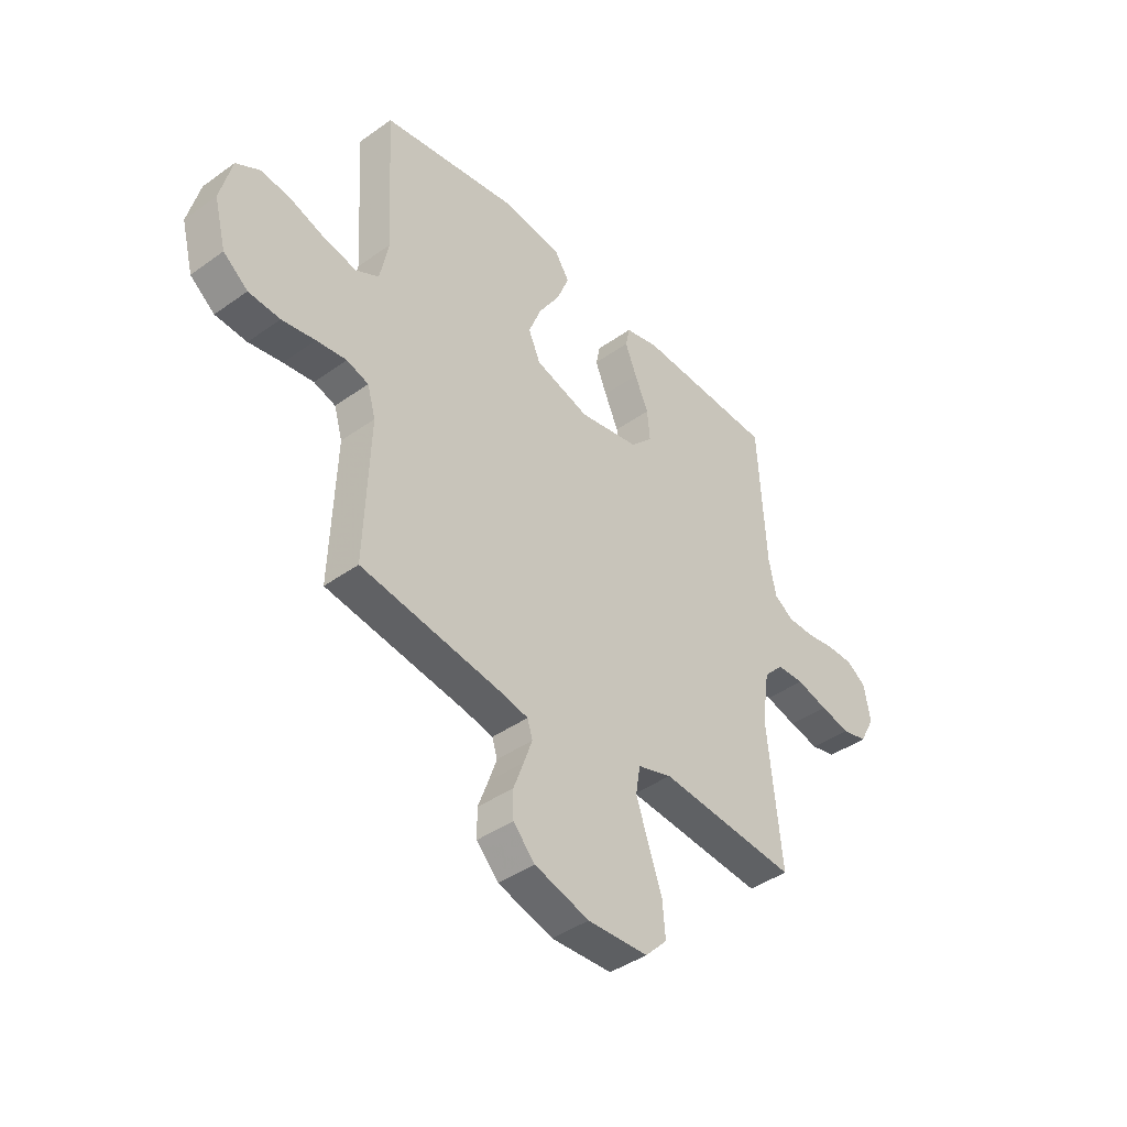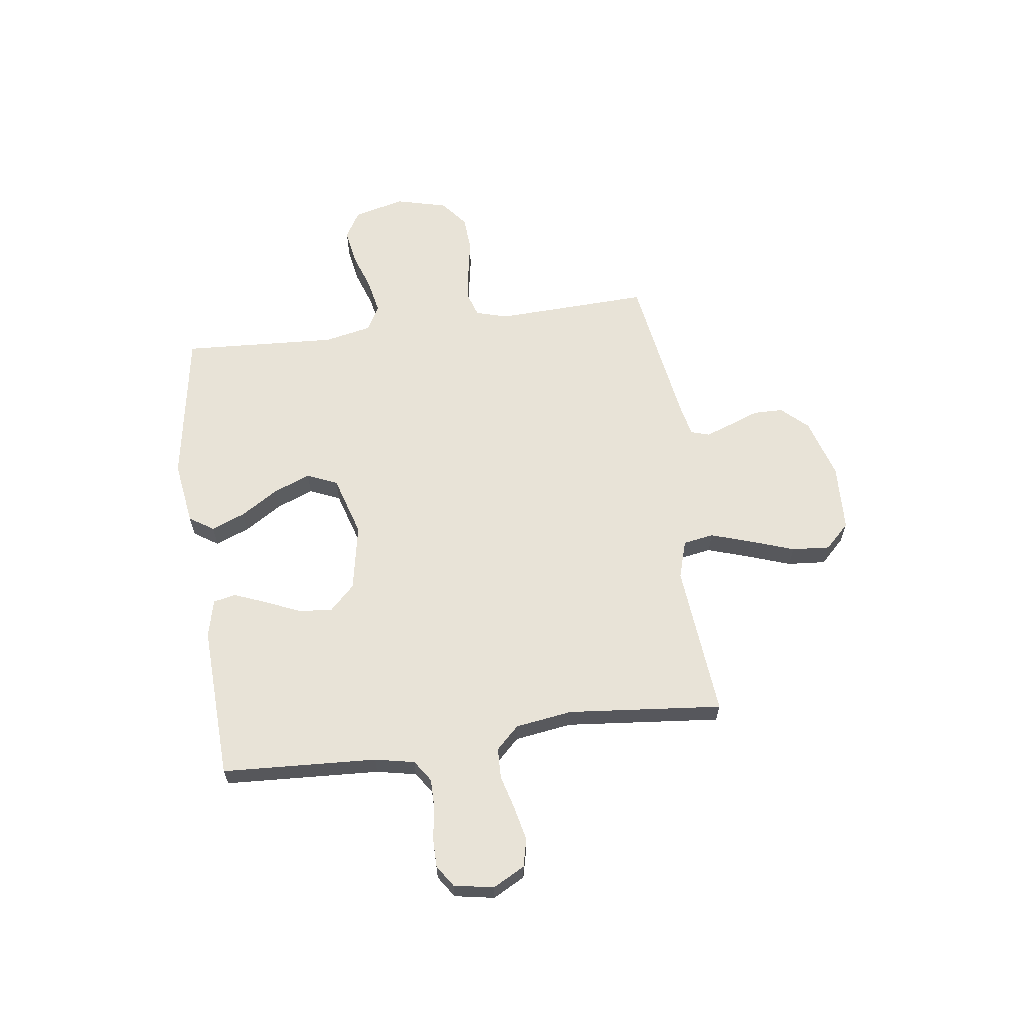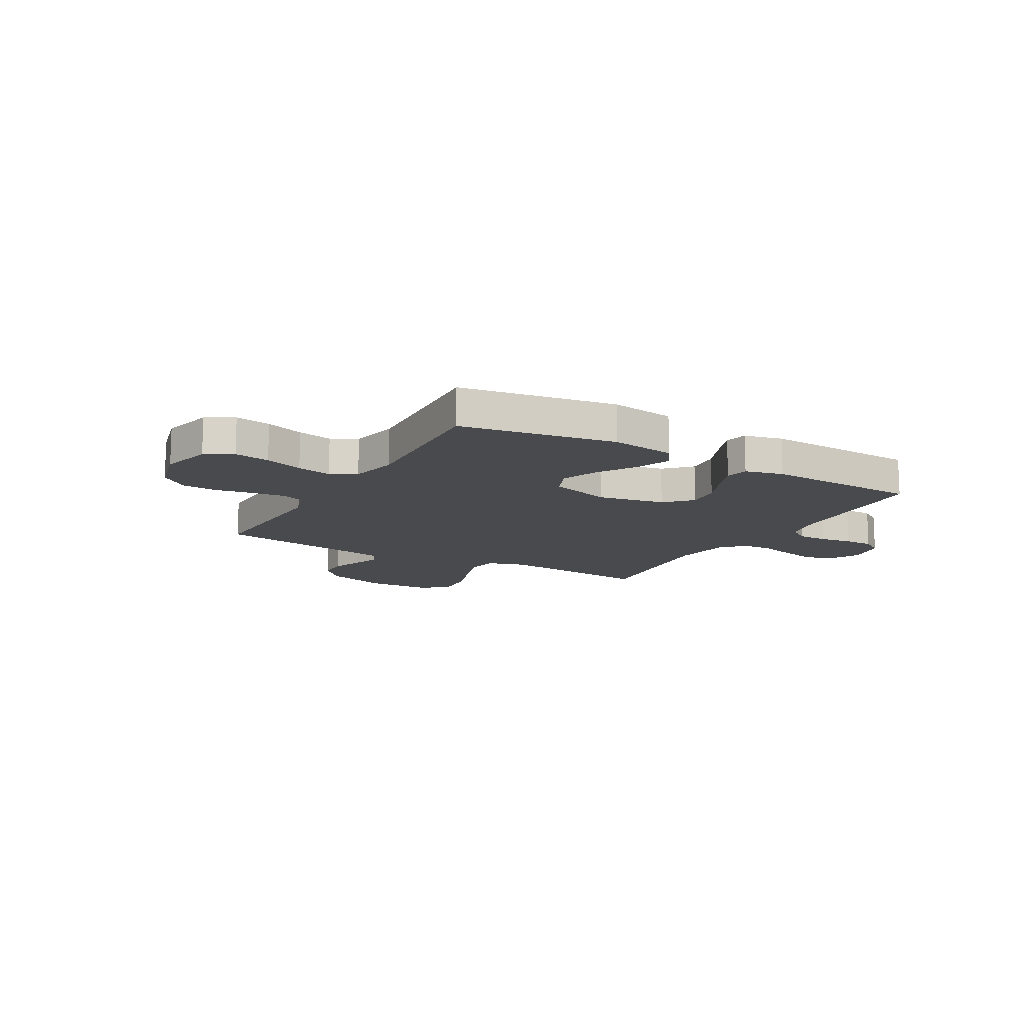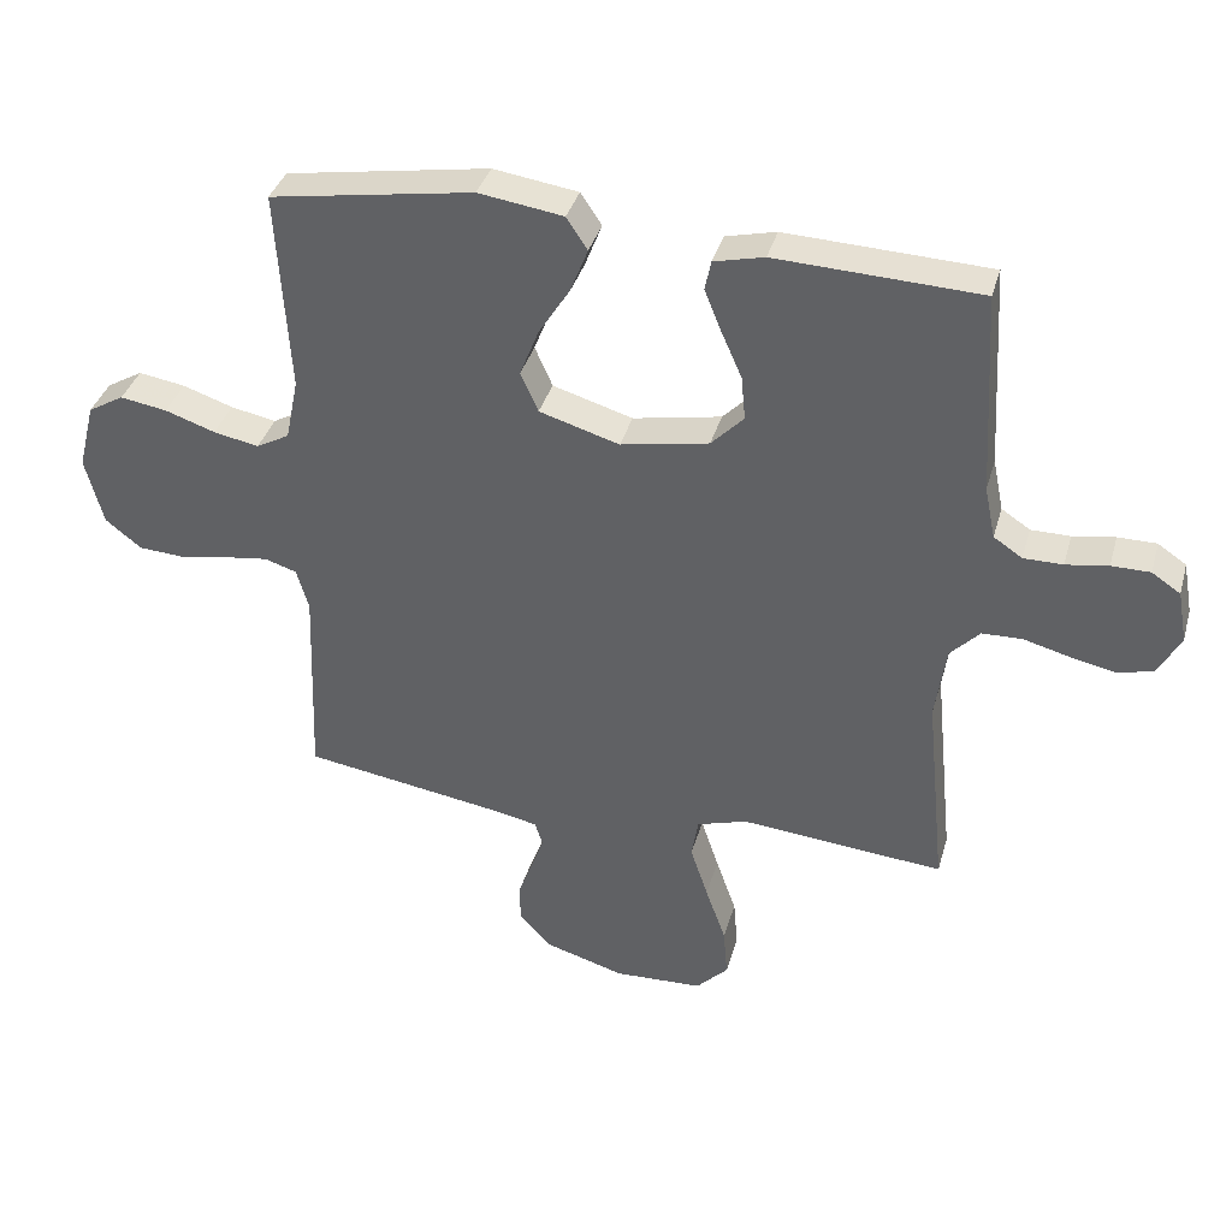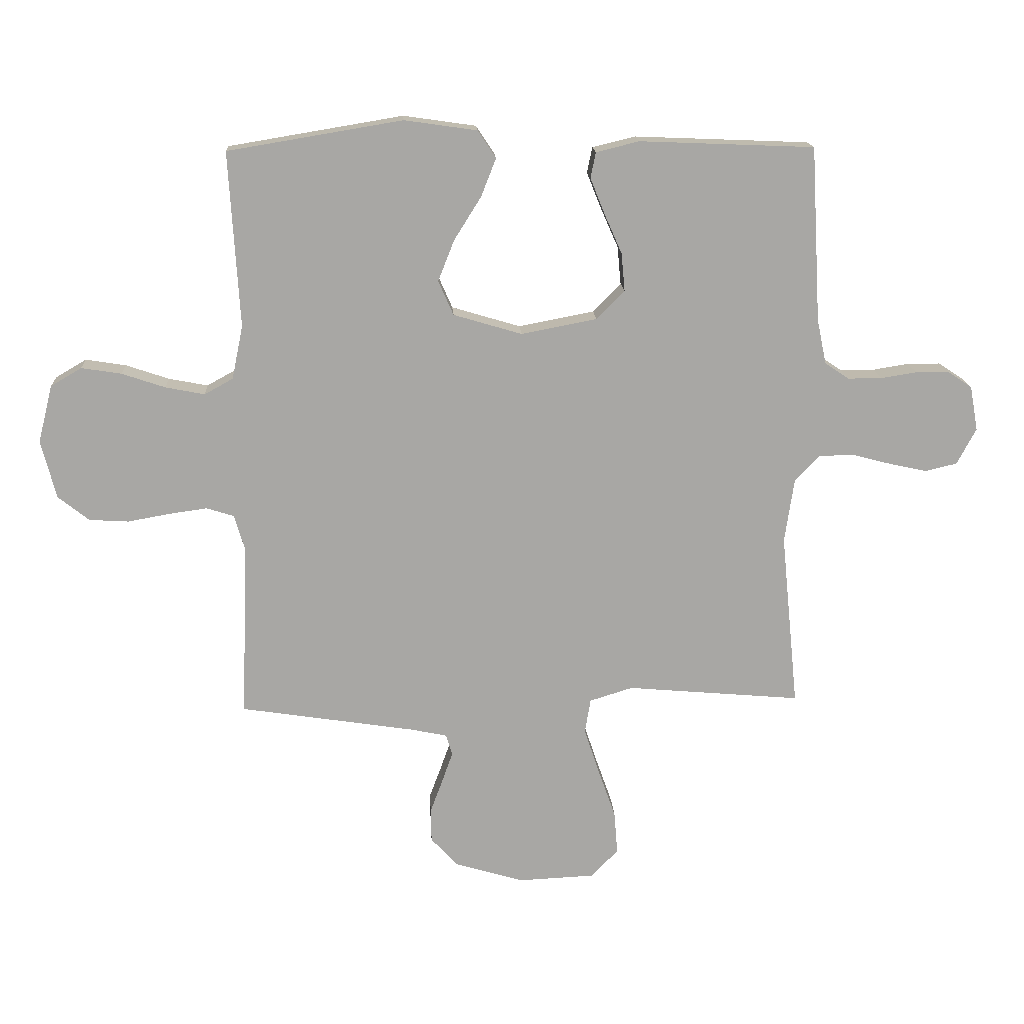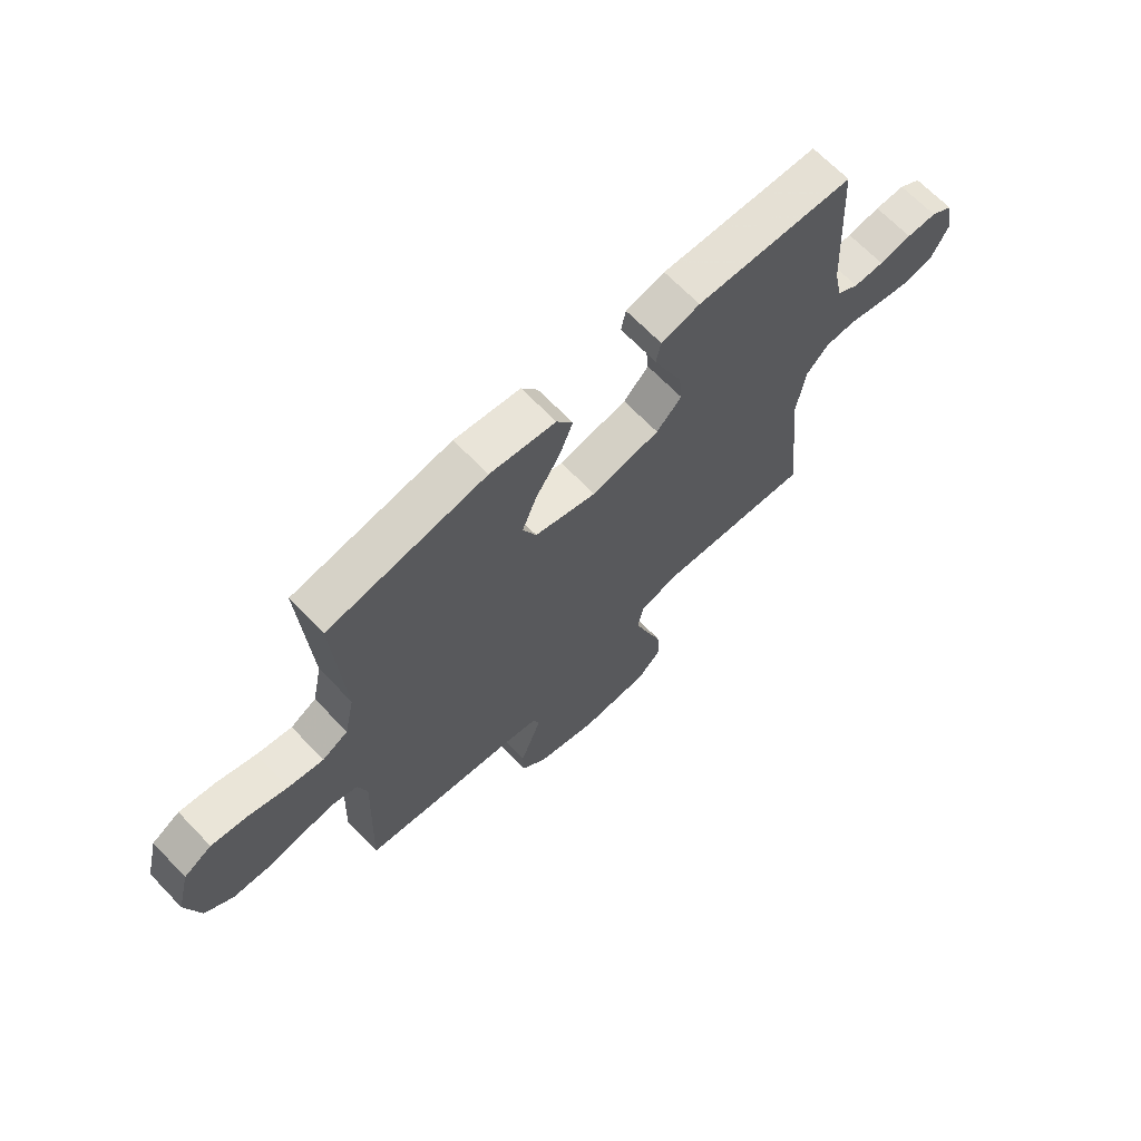
<metadata>
{"format":"obj","ext":"obj","renderer":"f3d","projection":"perspective","resolution":1024,"background":"white","views":[{"elev":-41.8,"azim":-49.2,"up":"+Z"},{"elev":62.3,"azim":82.1,"up":"+Y"},{"elev":-13.2,"azim":-29.9,"up":"+Y"},{"elev":37.1,"azim":15.4,"up":"+Z"},{"elev":15.7,"azim":-3.2,"up":"+Z"},{"elev":67.3,"azim":-43.9,"up":"+Z"}]}
</metadata>
<code>
v 0.5 0.07 0.5
v 0.517 0.07 0.2
v 0.533 0.07 0.123
v 0.575 0.07 0.095
v 0.633 0.07 0.095
v 0.695 0.07 0.105
v 0.752 0.07 0.105
v 0.794 0.07 0.077
v 0.808 0.07 0
v 0.775 0.07 -0.062
v 0.721 0.07 -0.075
v 0.656 0.07 -0.061
v 0.588 0.07 -0.043
v 0.529 0.07 -0.045
v 0.486 0.07 -0.09
v 0.47 0.07 -0.2
v 0.5 0.07 -0.5
v 0.2 0.07 -0.474
v 0.126 0.07 -0.497
v 0.116 0.07 -0.556
v 0.142 0.07 -0.635
v 0.172 0.07 -0.72
v 0.178 0.07 -0.794
v 0.131 0.07 -0.842
v 0 0.07 -0.848
v -0.118 0.07 -0.813
v -0.165 0.07 -0.763
v -0.166 0.07 -0.705
v -0.144 0.07 -0.646
v -0.126 0.07 -0.595
v -0.137 0.07 -0.559
v -0.2 0.07 -0.546
v -0.5 0.07 -0.5
v -0.489 0.07 -0.2
v -0.507 0.07 -0.139
v -0.554 0.07 -0.124
v -0.619 0.07 -0.133
v -0.691 0.07 -0.146
v -0.759 0.07 -0.142
v -0.812 0.07 -0.1
v -0.838 0.07 0
v -0.813 0.07 0.099
v -0.76 0.07 0.13
v -0.691 0.07 0.119
v -0.617 0.07 0.094
v -0.55 0.07 0.081
v -0.501 0.07 0.108
v -0.482 0.07 0.2
v -0.5 0.07 0.5
v -0.2 0.07 0.55
v -0.075 0.07 0.532
v -0.044 0.07 0.485
v -0.07 0.07 0.419
v -0.116 0.07 0.346
v -0.144 0.07 0.275
v -0.118 0.07 0.216
v 0 0.07 0.181
v 0.13 0.07 0.206
v 0.178 0.07 0.255
v 0.172 0.07 0.32
v 0.142 0.07 0.388
v 0.117 0.07 0.45
v 0.126 0.07 0.494
v 0.2 0.07 0.512
v 0.5 0 0.5
v 0.517 0 0.2
v 0.533 0 0.123
v 0.575 0 0.095
v 0.633 0 0.095
v 0.695 0 0.105
v 0.752 0 0.105
v 0.794 0 0.077
v 0.808 0 0
v 0.775 0 -0.062
v 0.721 0 -0.075
v 0.656 0 -0.061
v 0.588 0 -0.043
v 0.529 0 -0.045
v 0.486 0 -0.09
v 0.47 0 -0.2
v 0.5 0 -0.5
v 0.2 0 -0.474
v 0.126 0 -0.497
v 0.116 0 -0.556
v 0.142 0 -0.635
v 0.172 0 -0.72
v 0.178 0 -0.794
v 0.131 0 -0.842
v 0 0 -0.848
v -0.118 0 -0.813
v -0.165 0 -0.763
v -0.166 0 -0.705
v -0.144 0 -0.646
v -0.126 0 -0.595
v -0.137 0 -0.559
v -0.2 0 -0.546
v -0.5 0 -0.5
v -0.489 0 -0.2
v -0.507 0 -0.139
v -0.554 0 -0.124
v -0.619 0 -0.133
v -0.691 0 -0.146
v -0.759 0 -0.142
v -0.812 0 -0.1
v -0.838 0 0
v -0.813 0 0.099
v -0.76 0 0.13
v -0.691 0 0.119
v -0.617 0 0.094
v -0.55 0 0.081
v -0.501 0 0.108
v -0.482 0 0.2
v -0.5 0 0.5
v -0.2 0 0.55
v -0.075 0 0.532
v -0.044 0 0.485
v -0.07 0 0.419
v -0.116 0 0.346
v -0.144 0 0.275
v -0.118 0 0.216
v 0 0 0.181
v 0.13 0 0.206
v 0.178 0 0.255
v 0.172 0 0.32
v 0.142 0 0.388
v 0.117 0 0.45
v 0.126 0 0.494
v 0.2 0 0.512
f 64 1 2
f 63 64 2
f 62 63 2
f 61 62 2
f 60 61 2
f 59 60 2 3
f 58 59 3 4
f 57 58 4
f 52 53 54
f 51 52 54
f 50 51 54
f 49 50 54
f 48 49 54
f 47 48 54 55
f 46 47 55 56
f 43 44 45
f 42 43 45
f 41 42 45
f 40 41 45
f 39 40 45
f 38 39 45
f 37 38 45
f 36 37 45 46
f 46 56 57
f 36 46 57
f 35 36 57
f 32 33 34
f 35 57 4
f 34 35 4
f 32 34 4
f 31 32 4
f 27 28 29
f 26 27 29
f 25 26 29
f 24 25 29
f 23 24 29
f 22 23 29
f 21 22 29
f 20 21 29 30
f 16 17 18
f 15 16 18 19
f 11 12 13
f 10 11 13
f 9 10 13
f 8 9 13
f 7 8 13
f 6 7 13
f 5 6 13
f 5 13 14
f 4 5 14 15
f 19 20 30 31
f 4 15 19 31
f 66 65 128
f 66 128 127
f 66 127 126
f 66 126 125
f 66 125 124
f 67 66 124 123
f 68 67 123 122
f 68 122 121
f 118 117 116
f 118 116 115
f 118 115 114
f 118 114 113
f 118 113 112
f 119 118 112 111
f 120 119 111 110
f 109 108 107
f 109 107 106
f 109 106 105
f 109 105 104
f 109 104 103
f 109 103 102
f 109 102 101
f 110 109 101 100
f 121 120 110
f 121 110 100
f 121 100 99
f 98 97 96
f 68 121 99
f 68 99 98
f 68 98 96
f 68 96 95
f 93 92 91
f 93 91 90
f 93 90 89
f 93 89 88
f 93 88 87
f 93 87 86
f 93 86 85
f 94 93 85 84
f 82 81 80
f 83 82 80 79
f 77 76 75
f 77 75 74
f 77 74 73
f 77 73 72
f 77 72 71
f 77 71 70
f 77 70 69
f 78 77 69
f 79 78 69 68
f 95 94 84 83
f 95 83 79 68
f 1 65 66 2
f 2 66 67 3
f 3 67 68 4
f 4 68 69 5
f 5 69 70 6
f 6 70 71 7
f 7 71 72 8
f 8 72 73 9
f 9 73 74 10
f 10 74 75 11
f 11 75 76 12
f 12 76 77 13
f 13 77 78 14
f 14 78 79 15
f 15 79 80 16
f 16 80 81 17
f 17 81 82 18
f 18 82 83 19
f 19 83 84 20
f 20 84 85 21
f 21 85 86 22
f 22 86 87 23
f 23 87 88 24
f 24 88 89 25
f 25 89 90 26
f 26 90 91 27
f 27 91 92 28
f 28 92 93 29
f 29 93 94 30
f 30 94 95 31
f 31 95 96 32
f 32 96 97 33
f 33 97 98 34
f 34 98 99 35
f 35 99 100 36
f 36 100 101 37
f 37 101 102 38
f 38 102 103 39
f 39 103 104 40
f 40 104 105 41
f 41 105 106 42
f 42 106 107 43
f 43 107 108 44
f 44 108 109 45
f 45 109 110 46
f 46 110 111 47
f 47 111 112 48
f 48 112 113 49
f 49 113 114 50
f 50 114 115 51
f 51 115 116 52
f 52 116 117 53
f 53 117 118 54
f 54 118 119 55
f 55 119 120 56
f 56 120 121 57
f 57 121 122 58
f 58 122 123 59
f 59 123 124 60
f 60 124 125 61
f 61 125 126 62
f 62 126 127 63
f 63 127 128 64
f 64 128 65 1

</code>
